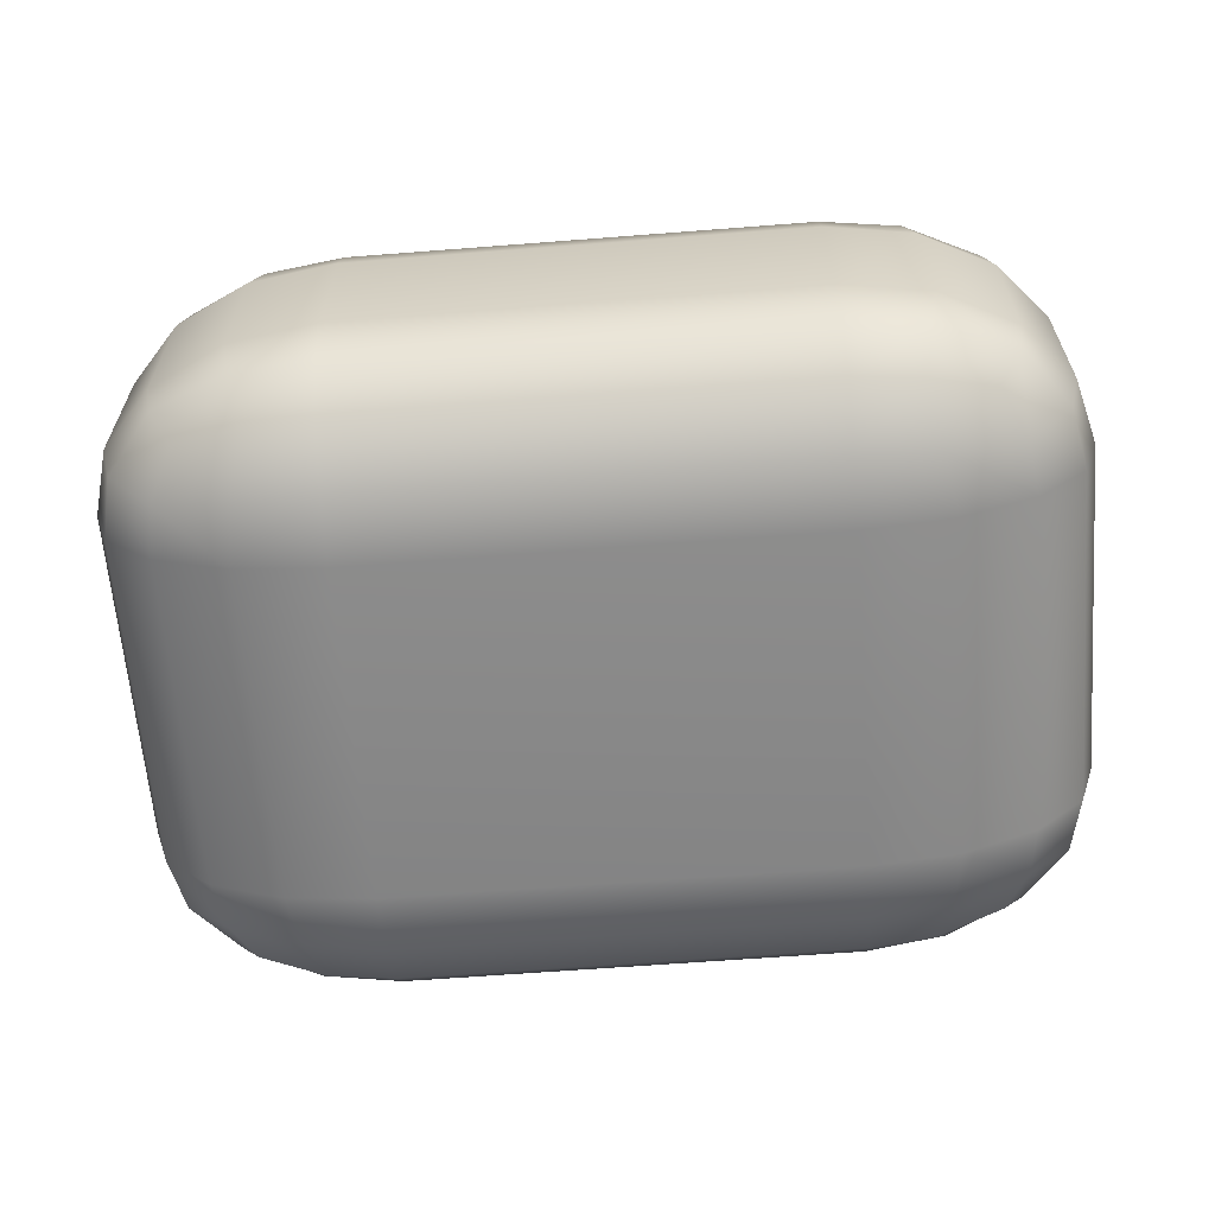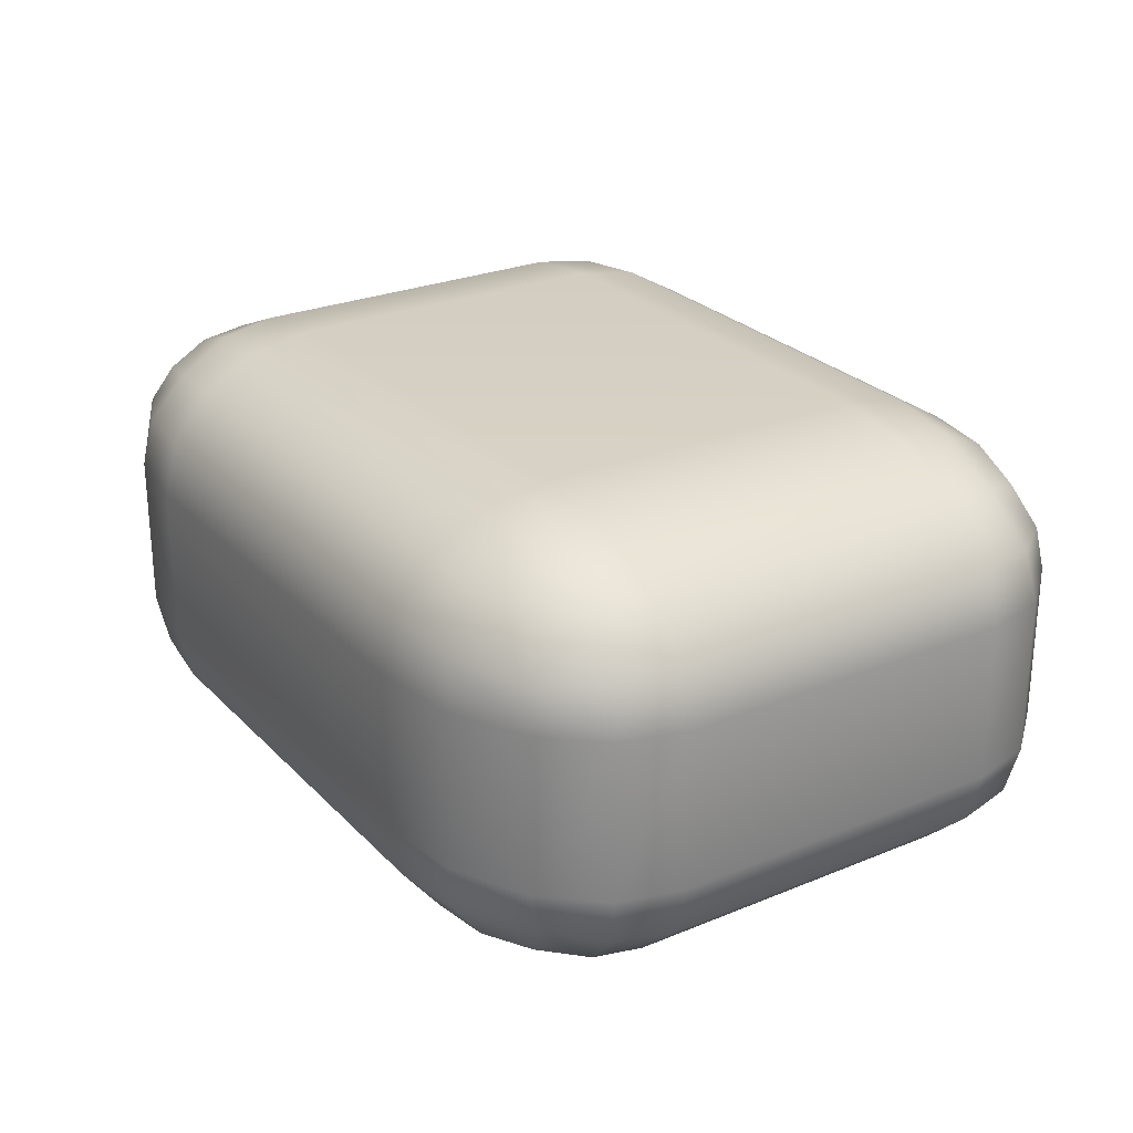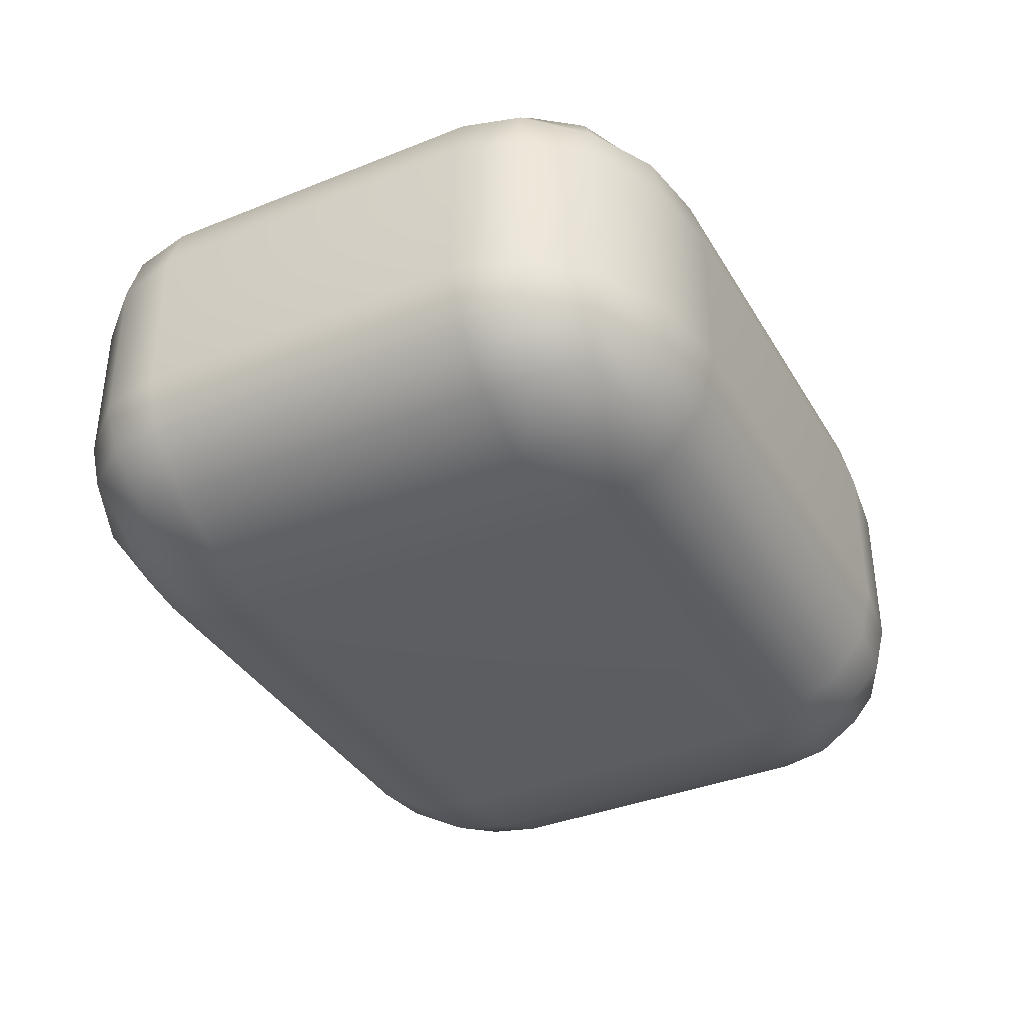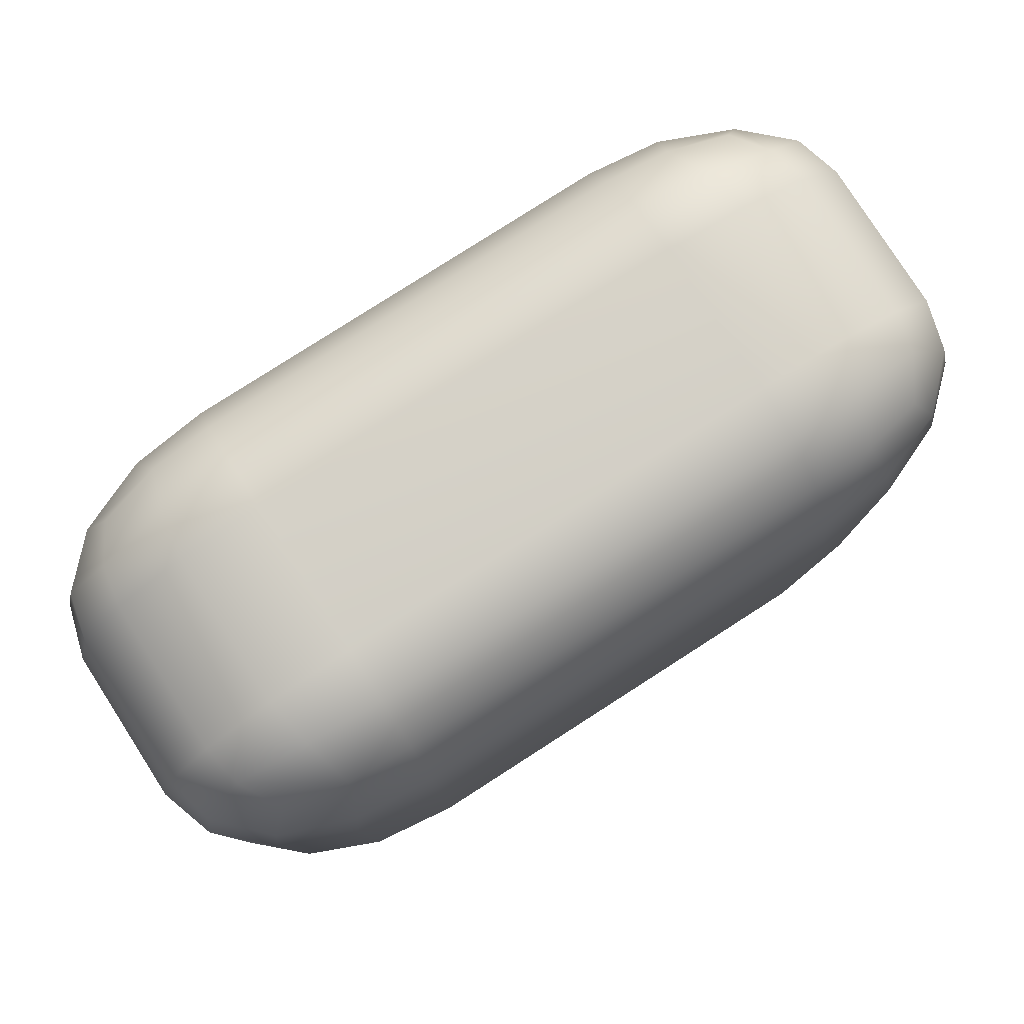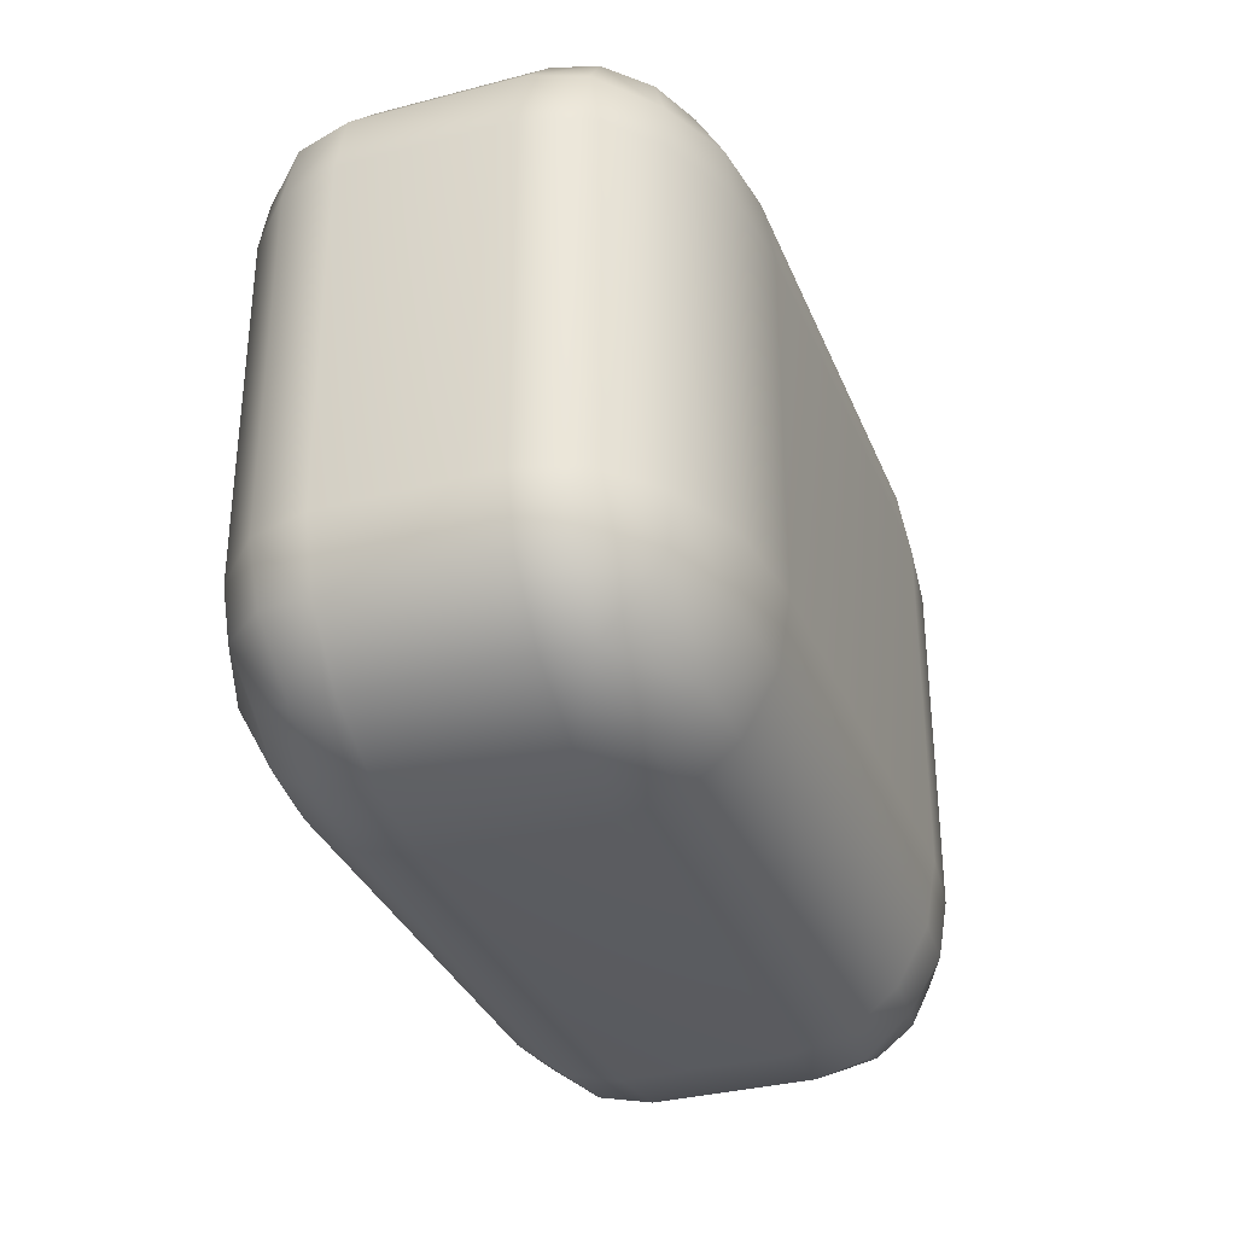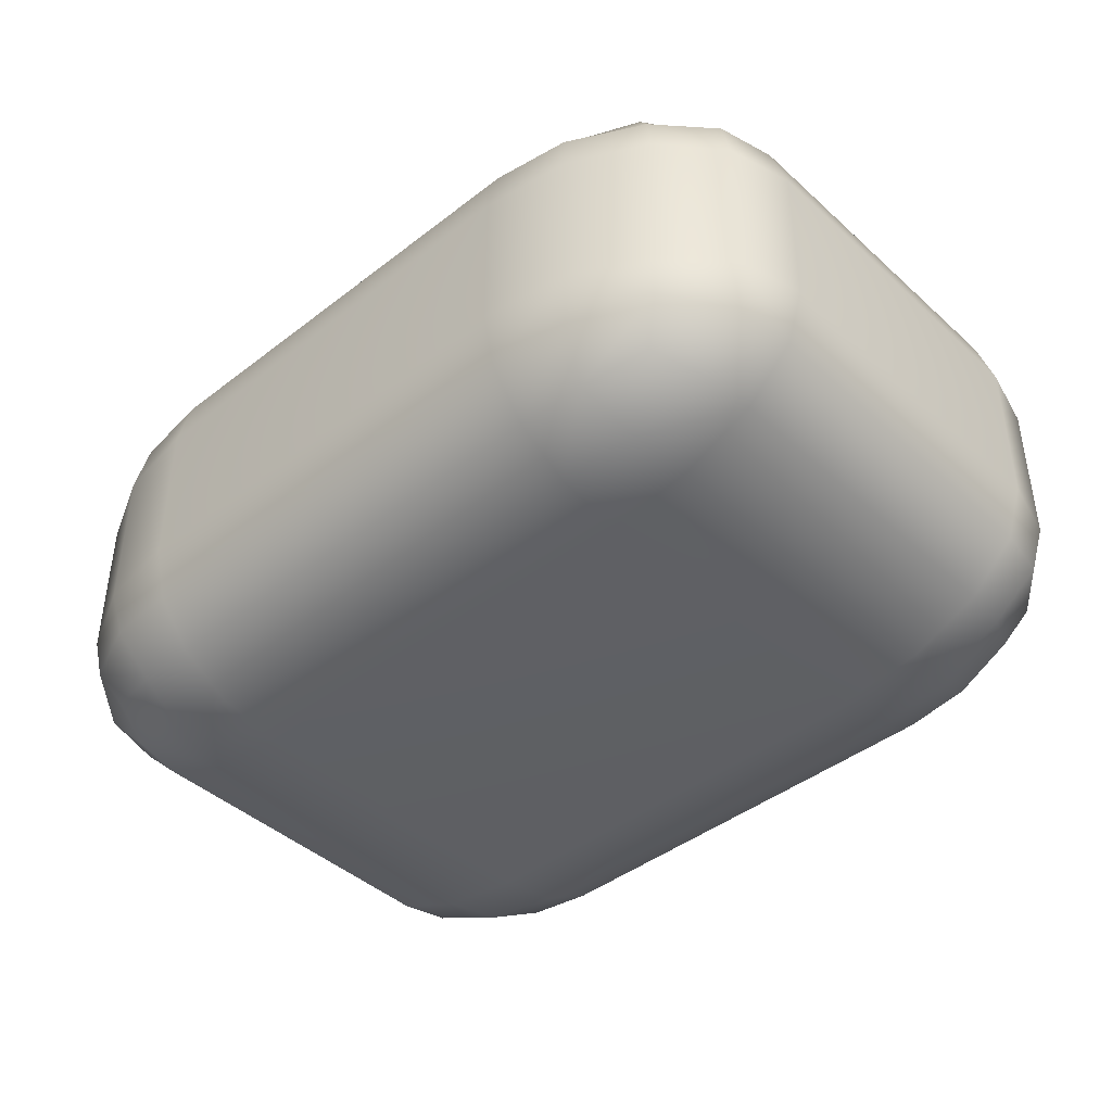
<metadata>
{"format":"obj","ext":"obj","renderer":"f3d","projection":"perspective","resolution":1024,"background":"white","views":[{"elev":-62.9,"azim":4.5,"up":"+Z"},{"elev":26.1,"azim":56.9,"up":"+Z"},{"elev":-37.1,"azim":117.3,"up":"+Z"},{"elev":79.7,"azim":147.3,"up":"+Y"},{"elev":-33.4,"azim":-70.2,"up":"+Y"},{"elev":-42.6,"azim":-137.2,"up":"+Z"}]}
</metadata>
<code>
g cap
v -0.09197 0.1529 0.1499
v -0.08657 0.1569 0.1597
v -0.07098 0.1529 0.1631
v -0.07384 0.1448 0.1517
v -0.05489 0.1516 0.1642
v -0.0759 0.1427 0.1397
v -0.0937 0.1516 0.1397
v -0.0937 0.1516 0.1014
v -0.05489 0.1427 0.153
v 0.05489 0.1427 0.153
v 0.05489 0.1516 0.1642
v 0.07098 0.1529 0.1631
v -0.0759 0.1427 0.1014
v -0.05489 0.1396 0.1397
v 0.05489 0.1396 0.1397
v -0.07384 0.1448 0.08948
v -0.09197 0.1529 0.09128
v -0.05489 0.1396 0.1014
v -0.05489 0.1427 0.08818
v -0.07098 0.1529 0.07804
v -0.08657 0.1569 0.08144
v -0.09197 0.1686 0.07804
v 0.07384 0.1448 0.1517
v 0.0759 0.1427 0.1397
v 0.09197 0.1529 0.1499
v 0.08657 0.1569 0.1597
v 0.0937 0.1516 0.1397
v 0.05489 0.1396 0.1014
v 0.0759 0.1427 0.1014
v 0.0937 0.1516 0.1014
v 0.09197 0.1529 0.09128
v 0.05489 0.1427 0.08818
v 0.07384 0.1448 0.08948
v 0.05489 0.1516 0.07694
v 0.07098 0.1529 0.07804
v 0.08657 0.1569 0.08144
v 0.09197 0.1686 0.07804
v -0.05489 0.1516 0.07694
v 0.05489 0.1649 0.06943
v 0.07384 0.1665 0.07121
v 0.0937 0.1807 0.07694
v -0.07384 0.1665 0.07121
v 0.0759 0.1807 0.06943
v -0.05489 0.1649 0.06943
v -0.0759 0.1807 0.06943
v -0.0937 0.1807 0.07694
v -0.0937 0.263 0.07694
v 0.05489 0.1807 0.0668
v 0.0759 0.263 0.06943
v 0.0937 0.263 0.07694
v 0.09197 0.275 0.07804
v -0.05489 0.1807 0.0668
v -0.0759 0.263 0.06943
v 0.05489 0.263 0.0668
v -0.05489 0.263 0.0668
v -0.07384 0.2771 0.07121
v -0.09197 0.275 0.07804
v 0.05489 0.2787 0.06943
v -0.05489 0.2787 0.06943
v -0.07098 0.2907 0.07804
v -0.08657 0.2867 0.08144
v -0.09197 0.2907 0.09128
v 0.07384 0.2771 0.07121
v 0.05489 0.292 0.07694
v 0.07098 0.2907 0.07804
v 0.08657 0.2867 0.08144
v 0.09197 0.2907 0.09128
v -0.05489 0.292 0.07694
v -0.07384 0.2988 0.08948
v 0.05489 0.301 0.08818
v 0.07384 0.2988 0.08948
v 0.0937 0.292 0.1014
v -0.0759 0.301 0.1014
v -0.0937 0.292 0.1014
v -0.0937 0.292 0.1397
v -0.05489 0.301 0.08818
v 0.0759 0.301 0.1014
v 0.05489 0.3041 0.1014
v -0.05489 0.3041 0.1014
v -0.0759 0.301 0.1397
v 0.0759 0.301 0.1397
v 0.0937 0.292 0.1397
v 0.09197 0.2907 0.1499
v 0.05489 0.3041 0.1397
v -0.05489 0.3041 0.1397
v -0.07384 0.2988 0.1517
v -0.09197 0.2907 0.1499
v 0.05489 0.301 0.153
v -0.05489 0.301 0.153
v -0.07098 0.2907 0.1631
v -0.08657 0.2867 0.1597
v 0.07384 0.2988 0.1517
v 0.05489 0.292 0.1642
v 0.07098 0.2907 0.1631
v 0.08657 0.2867 0.1597
v -0.05489 0.292 0.1642
v -0.09197 0.275 0.1631
v -0.09197 0.2907 0.1499
v 0.09197 0.275 0.1631
v 0.09197 0.2907 0.1499
v 0.05489 0.2787 0.1717
v -0.07384 0.2771 0.1699
v -0.05489 0.2787 0.1717
v 0.1028 0.2771 0.1517
v 0.0937 0.292 0.1397
v 0.07384 0.2771 0.1699
v -0.0759 0.263 0.1717
v 0.1056 0.2787 0.1397
v 0.1056 0.263 0.153
v 0.0937 0.263 0.1642
v 0.0759 0.263 0.1717
v 0.05489 0.263 0.1743
v -0.05489 0.263 0.1743
v 0.1056 0.2787 0.1014
v 0.0937 0.292 0.1014
v 0.09197 0.2907 0.09128
v 0.0759 0.1807 0.1717
v 0.05489 0.1807 0.1743
v -0.05489 0.1807 0.1743
v -0.0759 0.1807 0.1717
v 0.05489 0.1649 0.1717
v 0.0937 0.1807 0.1642
v -0.05489 0.1649 0.1717
v -0.0937 0.1807 0.1642
v -0.07384 0.1665 0.1699
v -0.0937 0.263 0.1642
v -0.1028 0.2771 0.1517
v -0.1056 0.2787 0.1397
v -0.0937 0.292 0.1397
v -0.0937 0.292 0.1014
v -0.1056 0.263 0.153
v -0.1056 0.1807 0.153
v -0.09197 0.1686 0.1631
v -0.07098 0.1529 0.1631
v -0.05489 0.1516 0.1642
v -0.08657 0.1569 0.1597
v 0.05489 0.1516 0.1642
v -0.09197 0.1529 0.1499
v -0.1028 0.1665 0.1517
v -0.0937 0.1516 0.1397
v 0.07384 0.1665 0.1699
v 0.07098 0.1529 0.1631
v 0.09197 0.1686 0.1631
v 0.08657 0.1569 0.1597
v 0.09197 0.1529 0.1499
v -0.1056 0.1649 0.1397
v 0.1028 0.1665 0.1517
v 0.1056 0.1807 0.153
v 0.1056 0.1649 0.1397
v 0.0937 0.1516 0.1397
v 0.0937 0.1516 0.1014
v 0.1098 0.263 0.1397
v 0.1098 0.1807 0.1397
v 0.1098 0.263 0.1014
v 0.1056 0.1649 0.1014
v 0.1098 0.1807 0.1014
v 0.1056 0.263 0.08818
v 0.1028 0.1665 0.08948
v 0.09197 0.1529 0.09128
v 0.1056 0.1807 0.08818
v 0.09197 0.1686 0.07804
v 0.08657 0.1569 0.08144
v 0.0937 0.1807 0.07694
v 0.0937 0.263 0.07694
v 0.1028 0.2771 0.08948
v 0.09197 0.275 0.07804
v 0.08657 0.2867 0.08144
v -0.09197 0.275 0.07804
v -0.08657 0.2867 0.08144
v -0.09197 0.2907 0.09128
v -0.1028 0.2771 0.08948
v -0.1056 0.263 0.08818
v -0.0937 0.263 0.07694
v -0.0937 0.1807 0.07694
v -0.1056 0.2787 0.1014
v -0.1098 0.263 0.1397
v -0.1098 0.263 0.1014
v -0.1056 0.1807 0.08818
v -0.1098 0.1807 0.1397
v -0.1098 0.1807 0.1014
v -0.1056 0.1649 0.1014
v -0.0937 0.1516 0.1014
v -0.09197 0.1529 0.09128
v -0.1028 0.1665 0.08948
v -0.09197 0.1686 0.07804
v -0.08657 0.1569 0.08144
g cap_0
f 3 2 1
f 4 3 1
f 5 3 4
f 6 4 1
f 7 6 1
f 7 8 6
f 9 5 4
f 9 4 6
f 9 10 5
f 10 11 5
f 11 10 12
f 8 13 6
f 14 9 6
f 6 13 14
f 14 15 9
f 15 10 9
f 13 8 16
f 8 17 16
f 13 18 14
f 15 14 18
f 13 16 19
f 18 13 19
f 16 17 20
f 19 16 20
f 17 21 20
f 20 21 22
f 10 23 12
f 15 24 10
f 24 23 10
f 23 25 12
f 25 26 12
f 27 25 23
f 24 27 23
f 28 15 18
f 15 28 24
f 24 29 27
f 28 29 24
f 29 30 27
f 30 29 31
f 32 28 18
f 28 32 29
f 19 32 18
f 29 33 31
f 32 33 29
f 34 32 19
f 32 34 33
f 33 35 31
f 34 35 33
f 35 36 31
f 37 36 35
f 38 34 19
f 38 19 20
f 34 39 35
f 39 34 38
f 40 37 35
f 39 40 35
f 41 37 40
f 38 20 42
f 42 20 22
f 43 41 40
f 43 40 39
f 44 39 38
f 44 38 42
f 45 42 22
f 44 42 45
f 46 45 22
f 45 46 47
f 48 39 44
f 48 43 39
f 41 43 49
f 50 41 49
f 50 49 51
f 52 44 45
f 52 48 44
f 53 45 47
f 52 45 53
f 43 48 54
f 49 43 54
f 48 52 55
f 54 48 55
f 55 52 53
f 53 47 56
f 47 57 56
f 54 58 49
f 58 54 55
f 55 53 59
f 53 56 59
f 59 58 55
f 56 57 60
f 59 56 60
f 57 61 60
f 60 61 62
f 58 63 49
f 49 63 51
f 64 58 59
f 58 64 63
f 63 65 51
f 64 65 63
f 65 66 51
f 67 66 65
f 68 59 60
f 68 64 59
f 69 60 62
f 68 60 69
f 64 70 65
f 70 64 68
f 71 67 65
f 70 71 65
f 72 67 71
f 73 69 62
f 74 73 62
f 73 74 75
f 76 68 69
f 76 70 68
f 76 69 73
f 77 71 70
f 77 72 71
f 78 70 76
f 78 77 70
f 79 76 73
f 79 78 76
f 80 73 75
f 79 73 80
f 72 77 81
f 82 72 81
f 82 81 83
f 77 78 84
f 81 77 84
f 78 79 85
f 84 78 85
f 85 79 80
f 80 75 86
f 75 87 86
f 84 88 81
f 88 84 85
f 85 80 89
f 80 86 89
f 89 88 85
f 86 87 90
f 89 86 90
f 87 91 90
f 81 92 83
f 88 92 81
f 93 88 89
f 88 93 92
f 92 94 83
f 93 94 92
f 94 95 83
f 96 93 89
f 96 89 90
f 90 91 97
f 97 91 98
f 99 95 94
f 100 95 99
f 93 101 94
f 101 93 96
f 96 90 102
f 102 90 97
f 103 96 102
f 103 101 96
f 104 100 99
f 105 100 104
f 101 106 94
f 106 99 94
f 107 102 97
f 103 102 107
f 108 105 104
f 109 104 99
f 108 104 109
f 110 99 106
f 110 109 99
f 111 106 101
f 111 110 106
f 112 101 103
f 112 111 101
f 113 103 107
f 113 112 103
f 108 114 105
f 114 115 105
f 115 114 116
f 110 111 117
f 111 112 118
f 117 111 118
f 112 113 119
f 118 112 119
f 113 107 120
f 119 113 120
f 121 118 119
f 118 121 117
f 122 110 117
f 109 110 122
f 119 120 123
f 123 121 119
f 120 107 124
f 120 125 123
f 120 124 125
f 107 126 124
f 126 107 97
f 126 97 127
f 127 97 98
f 128 127 98
f 129 128 98
f 129 130 128
f 131 126 127
f 131 127 128
f 124 126 132
f 126 131 132
f 124 133 125
f 124 132 133
f 123 125 134
f 125 133 134
f 135 123 134
f 133 136 134
f 135 137 123
f 138 136 133
f 137 121 123
f 139 138 133
f 132 139 133
f 140 138 139
f 121 137 141
f 121 141 117
f 137 142 141
f 117 141 143
f 141 142 143
f 142 144 143
f 122 117 143
f 143 144 145
f 146 139 132
f 146 140 139
f 122 143 147
f 147 143 145
f 148 122 147
f 148 109 122
f 149 147 145
f 148 147 149
f 150 149 145
f 150 151 149
f 152 109 148
f 152 108 109
f 153 148 149
f 153 152 148
f 152 154 108
f 154 152 153
f 154 114 108
f 151 155 149
f 149 155 153
f 156 154 153
f 155 156 153
f 154 157 114
f 154 156 157
f 155 151 158
f 151 159 158
f 156 155 160
f 155 158 160
f 156 160 157
f 158 159 161
f 160 158 161
f 159 162 161
f 163 160 161
f 160 163 164
f 157 160 164
f 157 165 114
f 157 164 165
f 114 165 116
f 164 166 165
f 165 166 116
f 166 167 116
f 170 169 168
f 171 170 168
f 130 170 171
f 172 171 168
f 173 172 168
f 173 174 172
f 175 130 171
f 175 171 172
f 130 175 128
f 128 175 176
f 176 131 128
f 177 175 172
f 175 177 176
f 174 178 172
f 172 178 177
f 131 176 179
f 132 131 179
f 179 146 132
f 176 177 180
f 179 176 180
f 179 180 146
f 178 180 177
f 180 181 146
f 180 178 181
f 146 181 140
f 181 182 140
f 182 181 183
f 178 174 184
f 178 184 181
f 181 184 183
f 174 185 184
f 184 185 183
f 185 186 183

</code>
